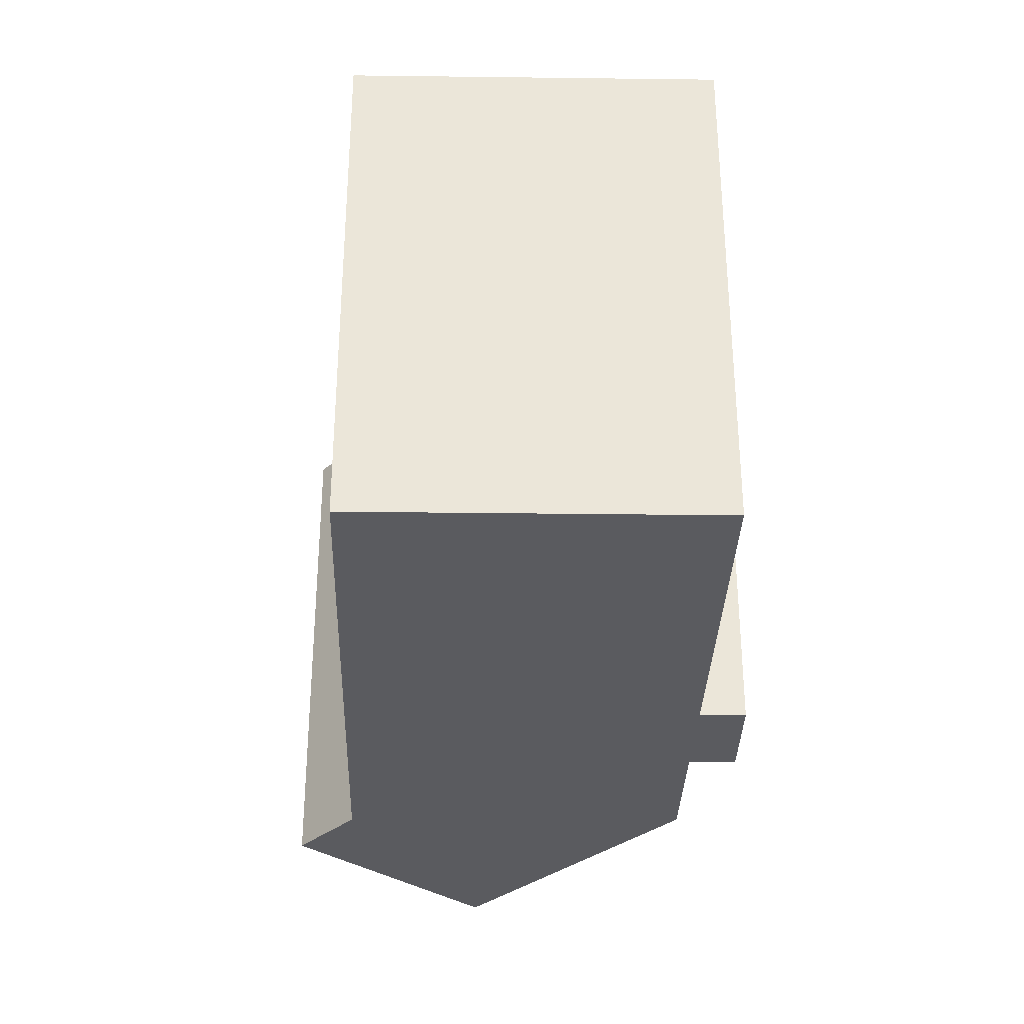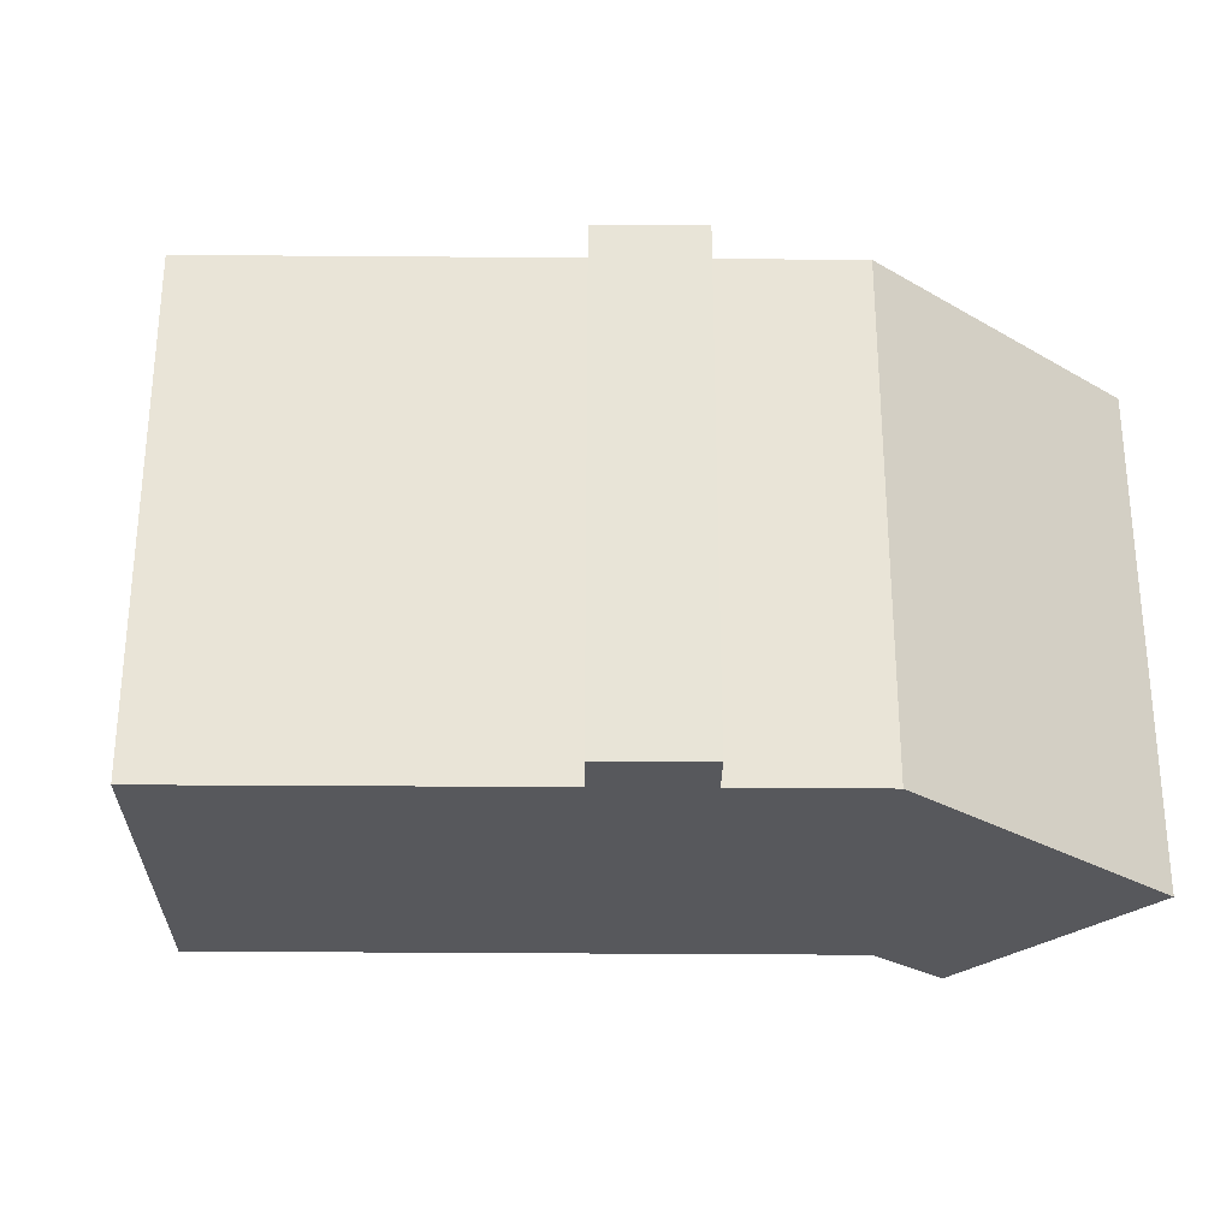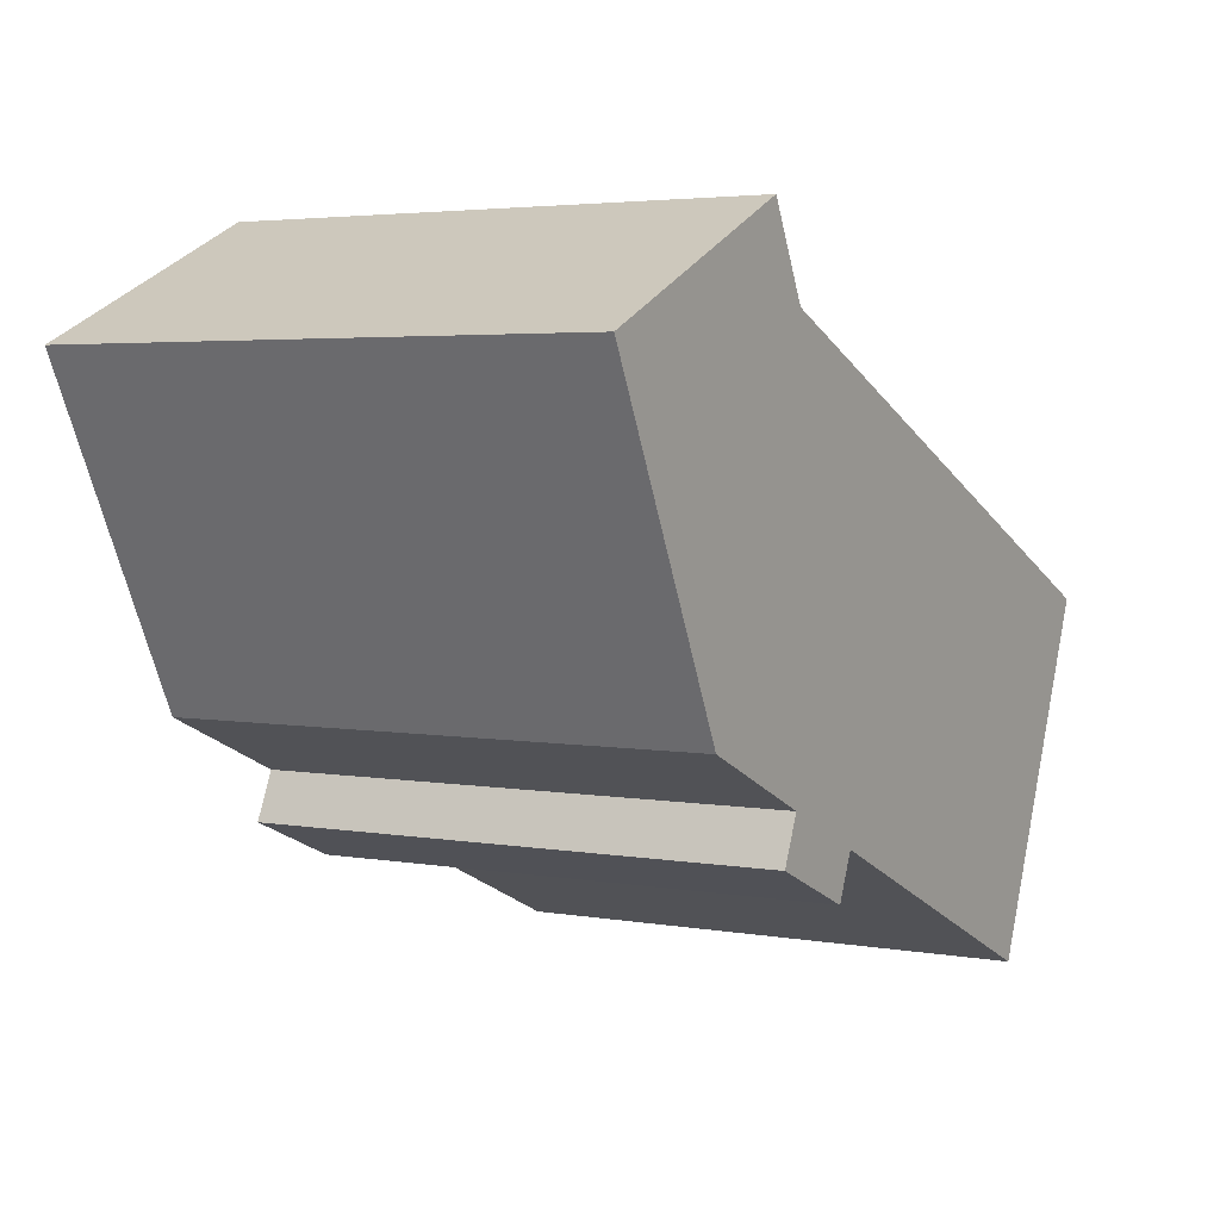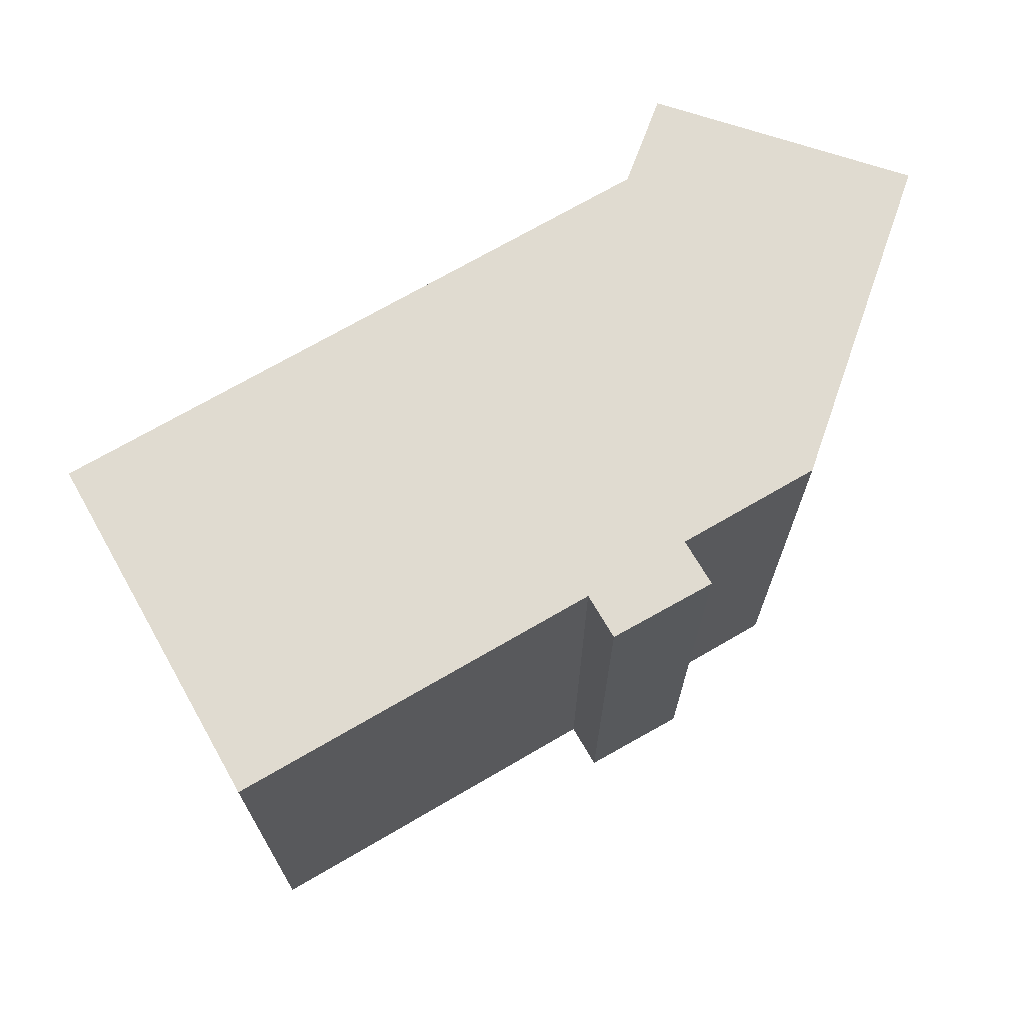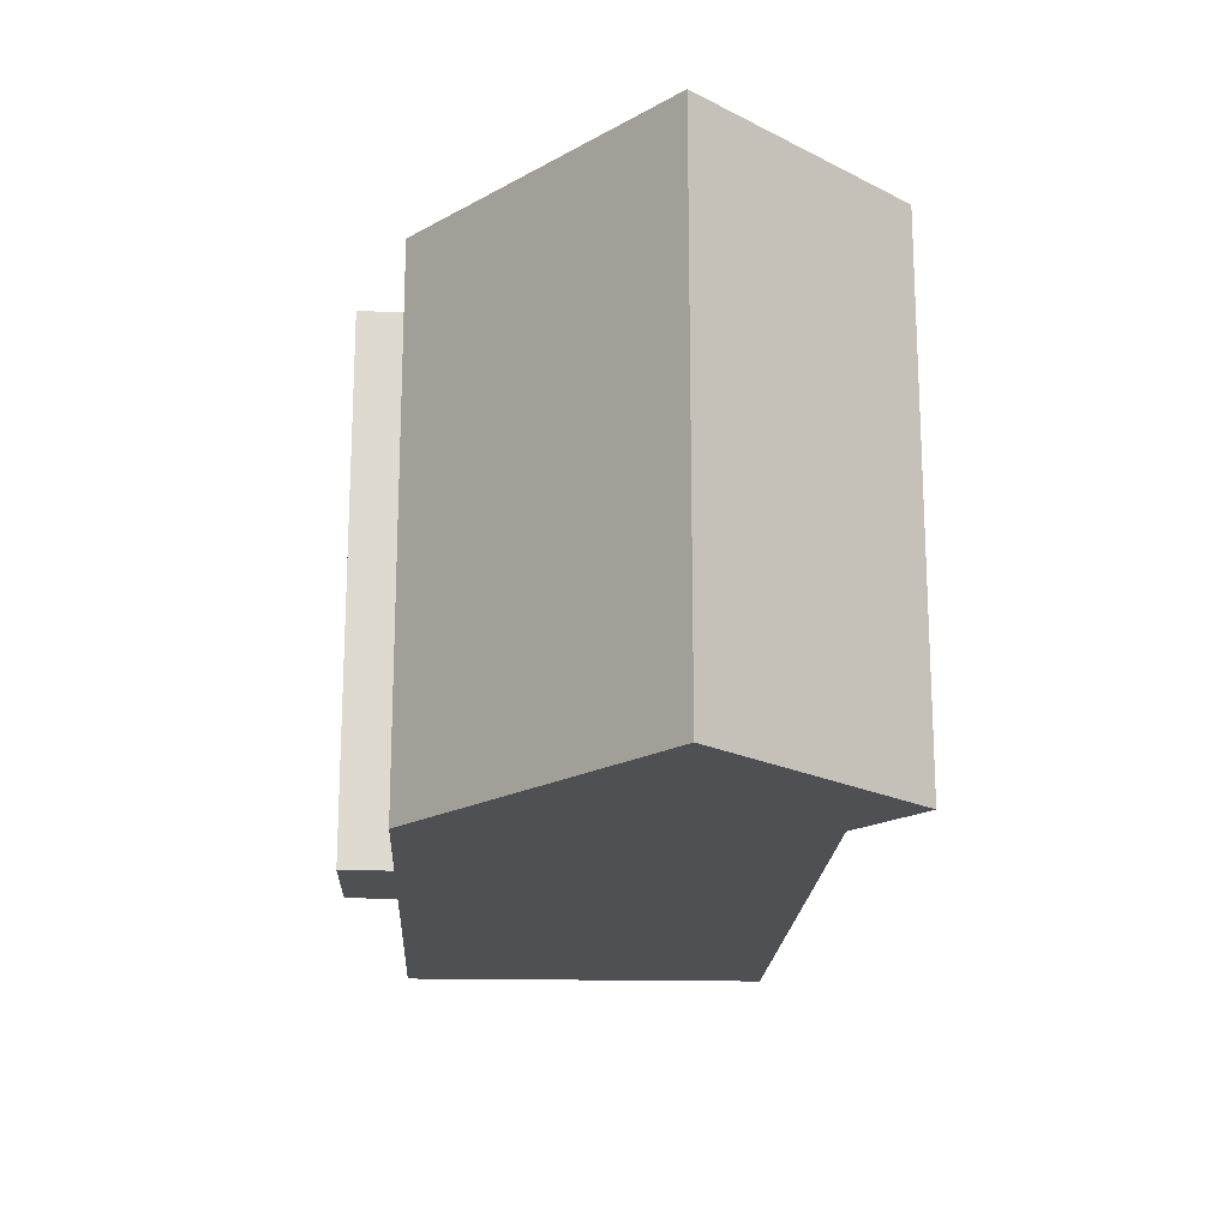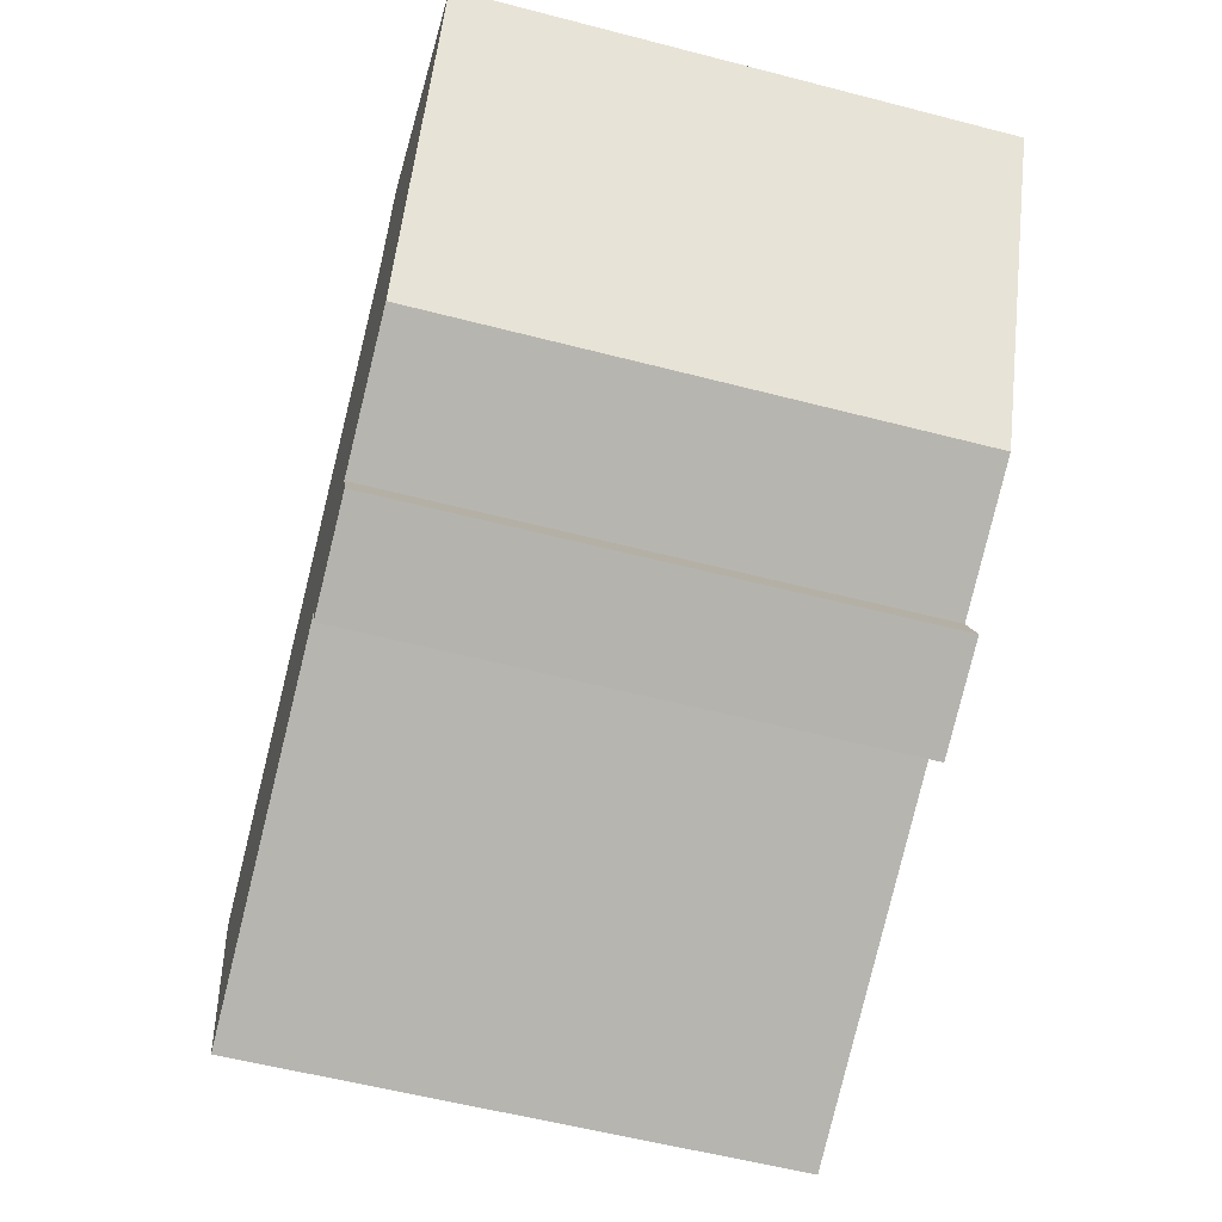
<metadata>
{"format":"obj","ext":"obj","renderer":"f3d","projection":"perspective","resolution":1024,"background":"white","views":[{"elev":-32.8,"azim":112.1,"up":"+Y"},{"elev":-28.7,"azim":-156.9,"up":"+Y"},{"elev":3.7,"azim":-59.4,"up":"+Z"},{"elev":70.2,"azim":173.5,"up":"+Y"},{"elev":-18.8,"azim":-69.2,"up":"+Y"},{"elev":-57.4,"azim":-105.1,"up":"+Z"}]}
</metadata>
<code>
v  26.24 15.71 -6.936
v  11.55 15.71 -12.4
v  17.29 15.71 -2.964
v  22.25 15.71 -16.3
v  21.96 15.71 -16.98
v  24.4 15.71 -11.25
v  7.369 15.71 3.411
v  4.521 15.71 -9.3
v  0.0003356 15.71 -0.0004977
v  8.654 15.71 0.8681
v  15.32 15.71 -2.09
v  8.555 15.71 -11.08
v  7.961 15.71 -12.43
v  10.98 15.71 -13.7
v  7.368 -2.089e-16 3.412
v  0 0 0
v  8.654 -5.319e-17 0.8686
v  15.32 1.279e-16 -2.089
v  17.29 1.815e-16 -2.964
v  26.24 4.247e-16 -6.935
v  24.4 6.889e-16 -11.25
v  22.25 9.98e-16 -16.3
v  21.96 1.04e-15 -16.98
v  11.55 7.591e-16 -12.4
v  10.97 8.39e-16 -13.7
v  7.961 7.608e-16 -12.43
v  8.555 6.782e-16 -11.08
v  4.521 5.694e-16 -9.299
g defaultobject
f 1 2 3
f 2 1 4
f 2 4 5
f 4 1 6
f 7 8 9
f 8 7 10
f 8 10 11
f 8 11 12
f 12 11 3
f 12 3 13
f 13 3 2
f 13 2 14
f 9 15 7
f 15 9 16
f 7 17 10
f 17 7 15
f 10 18 11
f 18 10 17
f 11 19 3
f 19 11 18
f 3 20 1
f 20 3 19
f 1 21 6
f 21 1 20
f 6 22 4
f 22 6 21
f 4 23 5
f 23 4 22
f 2 23 24
f 23 2 5
f 2 25 14
f 25 2 24
f 13 25 26
f 25 13 14
f 12 26 27
f 26 12 13
f 8 27 28
f 27 8 12
f 9 28 16
f 28 9 8
f 25 24 26
f 28 15 16
f 15 28 17
f 17 28 18
f 18 28 27
f 18 27 19
f 19 27 26
f 19 26 20
f 20 26 24
f 20 24 22
f 22 24 23
f 20 22 21

</code>
